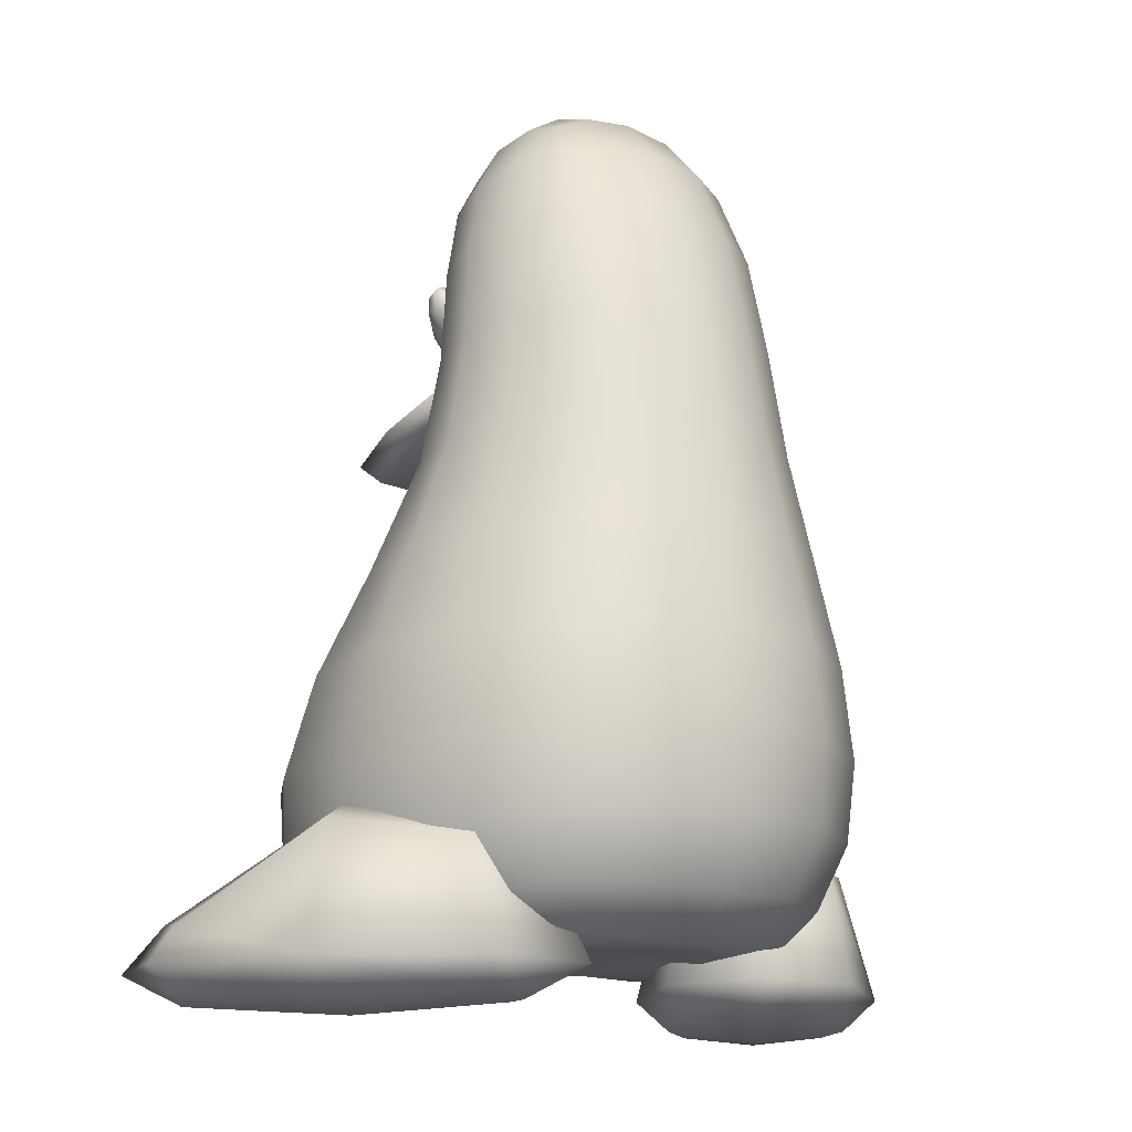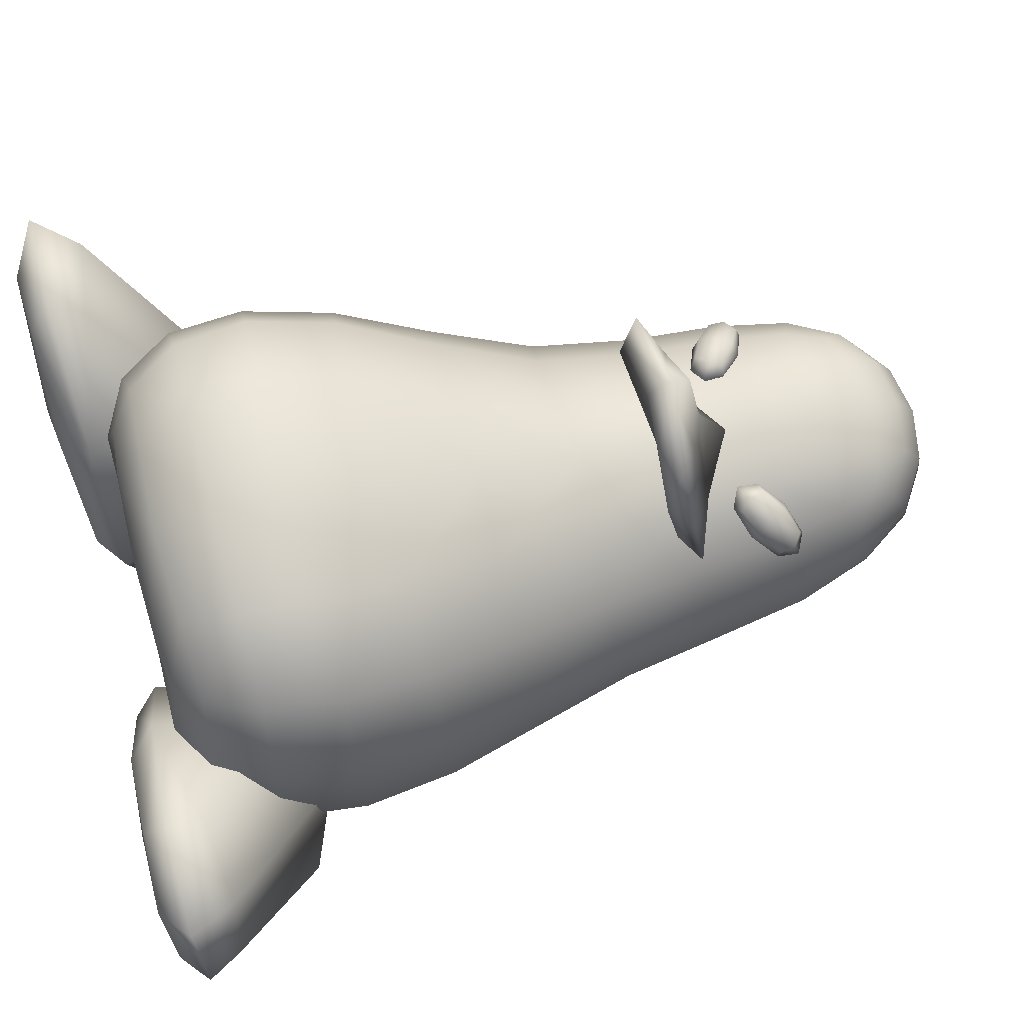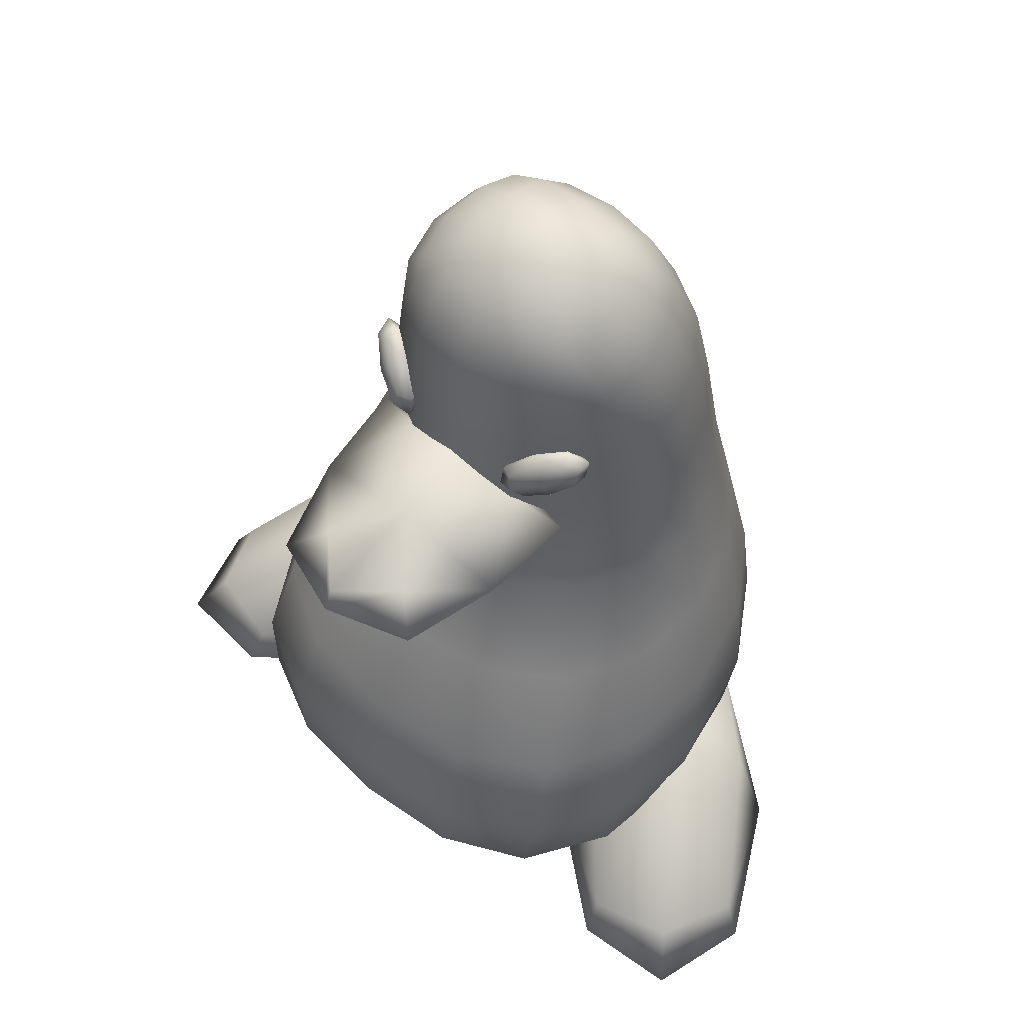
<metadata>
{"format":"obj","ext":"obj","renderer":"f3d","projection":"perspective","resolution":1024,"background":"white","views":[{"elev":-15.1,"azim":142.9,"up":"+Y"},{"elev":72.0,"azim":75.0,"up":"+Z"},{"elev":57.8,"azim":41.3,"up":"+Y"}]}
</metadata>
<code>
o penger
v -0.08691 0.7775 0.4
v -0.06956 0.8297 0.3764
v -0.1254 0.8051 0.1756
v -0.08743 0.8593 0.1822
v 0.08691 0.7775 0.4
v 0.06956 0.8297 0.3764
v 0.1254 0.8051 0.1756
v 0.08743 0.8593 0.1822
v -0.1625 0.8312 0.1632
v -0.12 0.7854 0.2871
v 0 0.8169 0.1503
v 0 0.9312 0.159
v 0.1625 0.8312 0.1632
v 0.12 0.7854 0.2871
v 0.03863 0.8515 0.2952
v 0.1126 0.8002 0.4163
v 0 0.7834 0.4239
v 0 0.8394 0.4435
v -0.03863 0.8515 0.2952
v 0 0.8336 0.1225
v 0.1513 0.8132 0.2894
v 0 0.8075 0.4564
v 0 0.7997 0.2858
v 0 0.8633 0.2944
v -0.1126 0.8002 0.4163
v -0.1513 0.8132 0.2894
v 0 0.7904 0.1362
v 0 0.828 0.09305
v 0 0.77 0.2818
v 0.1189 0.9 0.1923
v 0.1 0.9339 0.199
v 0.103 0.8964 0.1655
v 0.08412 0.9303 0.1722
v 0.1766 0.9399 0.1526
v 0.1578 0.9738 0.1593
v 0.1607 0.9363 0.1259
v 0.1418 0.9702 0.1326
v 0.1067 0.8901 0.1825
v 0.1049 0.9129 0.2029
v 0.08369 0.9314 0.1907
v 0.08547 0.9086 0.1703
v 0.1321 0.9123 0.142
v 0.1092 0.9536 0.1502
v 0.1558 0.9573 0.1219
v 0.177 0.9388 0.1341
v 0.1541 0.9801 0.1423
v 0.1753 0.9616 0.1545
v 0.1516 0.9166 0.1746
v 0.1286 0.9579 0.1828
v 0.0819 0.9016 0.1957
v 0.117 0.9321 0.14
v 0.1788 0.9686 0.1291
v 0.1437 0.9381 0.1849
v 0.1462 0.9066 0.1568
v 0.1145 0.9636 0.168
v -0.1189 0.9 0.1923
v -0.1 0.9339 0.199
v -0.103 0.8964 0.1655
v -0.08412 0.9303 0.1722
v -0.1766 0.9399 0.1526
v -0.1578 0.9738 0.1593
v -0.1607 0.9363 0.1259
v -0.1418 0.9702 0.1326
v -0.1067 0.8901 0.1825
v -0.1049 0.9129 0.2029
v -0.08369 0.9314 0.1907
v -0.08547 0.9086 0.1703
v -0.1321 0.9123 0.142
v -0.1092 0.9536 0.1502
v -0.1558 0.9573 0.1219
v -0.177 0.9388 0.1341
v -0.1541 0.9801 0.1423
v -0.1753 0.9616 0.1545
v -0.1516 0.9166 0.1746
v -0.1286 0.9579 0.1828
v -0.0819 0.9016 0.1957
v -0.117 0.9321 0.14
v -0.1788 0.9686 0.1291
v -0.1437 0.9381 0.1849
v -0.1462 0.9066 0.1568
v -0.1145 0.9636 0.168
v 0.1165 1.101 0.1417
v 0.2614 0.2001 0.3484
v -0.1165 1.101 0.1417
v -0.2614 0.2001 0.3484
v 0.112 1.157 -0.05258
v 0.2392 0.2144 -0.1956
v -0.112 1.157 -0.05258
v -0.2392 0.2144 -0.1956
v 0.1824 0.08611 -0.1306
v -0.1824 0.08611 -0.1306
v 0.1854 0.08887 0.2858
v -0.1854 0.08887 0.2858
v 0 0.2193 -0.2886
v 0 1.186 -0.05912
v 0 0.1976 0.4181
v 0 0.07326 -0.1755
v 0 1.117 0.1722
v 0.3468 0.1861 0.08221
v 0.1345 1.153 0.05382
v 0.2264 0.06541 0.08139
v 0 0.09395 0.0644
v 0 1.203 0.07607
v 0.1482 0.9999 -0.1295
v 0.1674 0.7174 -0.1791
v 0 1.01 -0.1775
v 0 0.7222 -0.2435
v 0 0.07898 0.3031
v -0.3468 0.1861 0.08221
v -0.1345 1.153 0.05382
v 0.2539 0.7067 -0.01261
v 0.2146 0.9794 0.00308
v 0.1581 0.9503 0.1339
v 0.1886 0.6882 0.1482
v 0 0.9447 0.203
v 0 0.6899 0.2373
v -0.2264 0.06541 0.08139
v 0.2281 0.4403 -0.2055
v 0 0.4444 -0.2886
v 0 0.4223 0.3808
v -0.1482 0.9999 -0.1295
v -0.1674 0.7174 -0.1791
v 0.3365 0.4286 0.03743
v 0.2587 0.4188 0.2949
v -0.2539 0.7067 -0.01261
v -0.2146 0.9794 0.00308
v -0.1581 0.9503 0.1339
v -0.1886 0.6882 0.1482
v -0.2281 0.4403 -0.2055
v -0.3365 0.4286 0.03743
v -0.2587 0.4188 0.2949
v 0.06624 1.178 -0.05722
v 0.2135 0.1316 -0.1655
v 0.1289 0.2197 -0.267
v 0.1067 0.07725 -0.1606
v 0 0.1264 -0.2497
v 0.3147 0.1983 -0.07114
v -0.3147 0.1983 -0.07114
v 0.2109 0.07139 -0.04398
v 0 0.07694 -0.06533
v -0.2442 0.3192 -0.2077
v 0.1267 1.163 -0.006633
v -0.1953 0.9912 -0.06882
v 0 1.211 0.01006
v -0.2135 0.1316 -0.1655
v 0.07118 1.191 0.0704
v -0.1552 0.8651 -0.1588
v 0.3031 0.103 0.08702
v -0.1321 1.103 -0.08901
v 0.1209 0.07731 0.07051
v 0.183 1.082 0.02854
v 0.1321 1.103 -0.08901
v 0.1552 0.8651 -0.1588
v 0.2442 0.3192 -0.2077
v 0 1.118 -0.124
v 0 0.8725 -0.2153
v 0 0.326 -0.2984
v 0.1032 0.688 0.2107
v 0 0.3016 0.4196
v -0.2947 0.5654 0.007647
v -0.1295 1.128 0.108
v 0.2947 0.5654 0.007647
v 0.232 0.8495 -0.01305
v 0 0.8239 0.2085
v 0.08859 0.7207 -0.2274
v 0.07973 1.007 -0.1659
v -0.232 0.8495 -0.01305
v 0.1953 0.9912 -0.06882
v 0.2263 0.7134 -0.102
v 0.1703 0.8263 0.1267
v 0 1.042 0.1944
v 0.1386 1.045 0.1417
v -0.2109 0.07139 -0.04398
v 0.2242 0.1271 0.3244
v 0 0.1186 0.379
v 0.1074 0.08227 0.2997
v 0.06912 1.112 0.1621
v 0.1441 0.2002 0.4049
v 0.2735 0.2998 0.3404
v 0.08653 0.9451 0.1827
v -0.1703 0.8263 0.1267
v 0 1.17 0.1318
v -0.2263 0.7134 -0.102
v 0.1295 1.128 0.108
v -0.1267 1.163 -0.006633
v 0.2409 0.6962 0.07213
v 0.2021 0.9637 0.07229
v -0.2242 0.1271 0.3244
v 0.1965 0.574 -0.1949
v 0 0.5773 -0.2686
v 0 0.5537 0.3066
v 0.3566 0.2988 0.06448
v 0.2237 0.5501 0.2168
v 0.3024 0.4351 -0.09804
v -0.1386 1.045 0.1417
v 0.1434 0.4204 0.3611
v -0.2735 0.2998 0.3404
v 0.1223 0.4434 -0.2687
v 0.3235 0.4222 0.1786
v -0.183 1.082 0.02854
v 0.2116 0.07449 0.2049
v 0.3299 0.1908 0.233
v -0.3031 0.103 0.08702
v 0 0.08387 0.1933
v -0.2409 0.6962 0.07213
v -0.2021 0.9637 0.07229
v -0.1965 0.574 -0.1949
v -0.3566 0.2988 0.06448
v -0.2237 0.5501 0.2168
v -0.3024 0.4351 -0.09804
v -0.3235 0.4222 0.1786
v -0.2116 0.07449 0.2049
v -0.3299 0.1908 0.233
v -0.1209 0.07731 0.07051
v -0.1289 0.2197 -0.267
v -0.1067 0.07725 -0.1606
v -0.07118 1.191 0.0704
v -0.1032 0.688 0.2107
v -0.1441 0.2002 0.4049
v -0.06624 1.178 -0.05722
v -0.07973 1.007 -0.1659
v -0.08859 0.7207 -0.2274
v -0.06912 1.112 0.1621
v -0.1074 0.08227 0.2997
v -0.08653 0.9451 0.1827
v -0.1434 0.4204 0.3611
v -0.1223 0.4434 -0.2687
v -0.1162 0.1309 -0.2296
v -0.07266 1.113 -0.1164
v 0.1162 0.1309 -0.2296
v 0.1131 0.07539 0.196
v 0.2187 0.8368 0.06013
v -0.08252 0.8702 -0.2012
v -0.3421 0.2973 0.2185
v -0.2775 0.1152 -0.05296
v 0.3421 0.2973 0.2185
v -0.1233 0.5513 0.2826
v 0.1046 0.5763 -0.2505
v -0.2634 0.571 -0.1036
v 0.07266 1.113 -0.1164
v 0.06829 1.2 0.006932
v -0.2187 0.8368 0.06013
v -0.06829 1.2 0.006932
v 0.09284 0.8234 0.1836
v 0.2775 0.1152 -0.05296
v -0.09284 0.8234 0.1836
v 0.1143 0.06934 -0.05579
v -0.06979 1.161 0.1246
v 0.1233 0.5513 0.2826
v -0.1131 0.07539 0.196
v 0.1234 0.1242 0.3697
v 0.06979 1.161 0.1246
v -0.169 1.095 -0.03636
v -0.1515 0.3013 0.4035
v 0.08252 0.8702 -0.2012
v 0.2847 0.1132 0.2236
v -0.2847 0.1132 0.2236
v -0.07712 1.042 0.1794
v -0.1234 0.1242 0.3697
v 0.322 0.3083 -0.08695
v -0.1143 0.06934 -0.05579
v 0.169 1.095 -0.03636
v 0.2084 0.8587 -0.09099
v 0.07712 1.042 0.1794
v -0.322 0.3083 -0.08695
v 0.1735 1.062 0.09026
v 0.2634 0.571 -0.1036
v -0.1735 1.062 0.09026
v -0.1314 0.3248 -0.2772
v -0.2084 0.8587 -0.09099
v 0.1515 0.3013 0.4035
v -0.2821 0.5564 0.1201
v 0.1314 0.3248 -0.2772
v 0.2821 0.5564 0.1201
v -0.1046 0.5763 -0.2505
v 0.3314 0.07485 0.0863
v -0.3314 0.07485 0.0863
v -0.5088 0.01126 0.156
v -0.5225 0.08994 0.1615
v -0.2826 0.01126 -0.1154
v -0.2826 0.1902 -0.1154
v -0.3618 0.01126 0.2786
v -0.3647 0.08994 0.2931
v -0.1355 0.01126 0.007144
v -0.1355 0.1902 0.007144
v -0.4118 0.004267 0.006876
v -0.5497 0.04442 0.1724
v -0.4118 0.2112 0.006876
v -0.2739 0.04442 -0.1586
v -0.1843 0.004267 -0.08389
v -0.1843 0.2112 -0.08389
v -0.09461 0.04442 -0.00917
v -0.2325 0.004267 0.1563
v -0.2325 0.2112 0.1563
v -0.3704 0.04442 0.3218
v -0.4601 0.004267 0.2471
v -0.4775 0.1039 0.268
v -0.4456 0.04442 -0.02131
v -0.1322 0.04442 -0.1463
v -0.1987 0.04442 0.1845
v -0.5121 0.04442 0.3095
v -0.3222 -0.01041 0.08159
v -0.3222 0.2552 0.08159
v 0.5088 0.01126 0.156
v 0.5225 0.08994 0.1615
v 0.2826 0.01126 -0.1154
v 0.2826 0.1902 -0.1154
v 0.3618 0.01126 0.2786
v 0.3647 0.08994 0.2931
v 0.1355 0.01126 0.007144
v 0.1355 0.1902 0.007144
v 0.4118 0.004267 0.006876
v 0.5497 0.04442 0.1724
v 0.4118 0.2112 0.006876
v 0.2739 0.04442 -0.1586
v 0.1843 0.004267 -0.08389
v 0.1843 0.2112 -0.08389
v 0.09461 0.04442 -0.00917
v 0.2325 0.004267 0.1563
v 0.2325 0.2112 0.1563
v 0.3704 0.04442 0.3218
v 0.4601 0.004267 0.2471
v 0.4775 0.1039 0.268
v 0.4456 0.04442 -0.02131
v 0.1322 0.04442 -0.1463
v 0.1987 0.04442 0.1845
v 0.5121 0.04442 0.3095
v 0.3222 -0.01041 0.08159
v 0.3222 0.2552 0.08159
v -0.3222 -0.05041 0.08159
f 23 3 11
f 22 2 25
f 8 24 15
f 3 26 9
f 1 22 25
f 2 24 19
f 4 24 12
f 3 20 11
f 20 8 13
f 7 20 13
f 23 1 10
f 21 6 16
f 14 16 5
f 8 21 13
f 6 24 18
f 26 2 19
f 23 5 17
f 7 23 11
f 20 4 12
f 25 10 1
f 5 22 17
f 6 22 16
f 26 4 9
f 7 21 14
f 38 39 50
f 39 40 50
f 37 55 46
f 40 41 50
f 38 41 32
f 80 62 68
f 32 54 38
f 81 57 66
f 51 37 44
f 80 56 74
f 36 51 44
f 79 56 65
f 32 51 42
f 46 47 52
f 45 47 34
f 44 46 52
f 35 55 49
f 77 58 68
f 54 34 48
f 36 54 42
f 80 60 71
f 79 57 75
f 64 65 56
f 77 59 67
f 65 66 57
f 79 61 73
f 66 67 59
f 81 59 69
f 64 67 76
f 80 58 64
f 63 77 70
f 81 63 72
f 77 62 70
f 33 51 41
f 72 73 61
f 81 61 75
f 71 73 78
f 72 70 78
f 31 53 49
f 79 60 74
f 71 70 62
f 30 54 48
f 53 30 48
f 33 55 43
f 34 53 48
f 35 53 47
f 55 31 49
f 44 45 36
f 94 228 215
f 97 228 136
f 216 145 228
f 228 89 215
f 106 229 155
f 221 149 229
f 229 88 220
f 155 220 95
f 94 230 136
f 87 230 134
f 133 135 230
f 230 97 136
f 92 231 201
f 176 204 231
f 204 150 231
f 231 101 201
f 187 163 112
f 113 232 187
f 170 186 232
f 232 111 163
f 107 233 156
f 222 147 233
f 147 221 233
f 156 221 106
f 208 211 130
f 109 234 208
f 213 197 234
f 234 131 211
f 145 138 89
f 91 235 145
f 235 117 203
f 235 109 138
f 199 192 123
f 124 236 199
f 179 202 236
f 236 99 192
f 191 226 120
f 116 237 191
f 218 209 237
f 237 131 226
f 119 238 198
f 190 165 238
f 238 105 189
f 198 189 118
f 125 239 160
f 183 207 239
f 239 129 210
f 160 210 130
f 106 240 166
f 155 132 240
f 240 86 152
f 166 152 104
f 100 241 146
f 142 132 241
f 241 95 144
f 146 144 103
f 167 206 126
f 125 242 167
f 205 181 242
f 242 127 206
f 110 243 185
f 217 144 243
f 243 95 220
f 185 220 88
f 158 164 116
f 114 244 158
f 244 113 180
f 164 180 115
f 137 133 87
f 99 245 137
f 245 101 139
f 245 90 133
f 164 218 116
f 164 225 246
f 246 127 181
f 246 128 218
f 90 247 135
f 139 150 247
f 247 102 140
f 135 140 97
f 161 217 110
f 84 248 161
f 223 182 248
f 248 103 217
f 196 191 120
f 124 249 196
f 193 158 249
f 249 116 191
f 93 250 224
f 117 250 212
f 214 204 250
f 224 204 108
f 96 251 178
f 175 176 251
f 251 92 174
f 178 174 83
f 146 184 100
f 103 252 146
f 182 177 252
f 252 82 184
f 185 200 110
f 88 253 185
f 149 143 253
f 253 126 200
f 159 219 96
f 159 226 254
f 226 197 254
f 254 85 219
f 107 255 165
f 156 166 255
f 166 153 255
f 165 153 105
f 174 202 83
f 92 256 174
f 201 148 256
f 256 99 202
f 213 188 85
f 109 257 213
f 203 212 257
f 257 93 188
f 115 258 225
f 171 223 258
f 258 84 195
f 225 195 127
f 96 259 175
f 219 188 259
f 259 93 224
f 175 224 108
f 123 260 194
f 192 137 260
f 260 87 154
f 194 154 118
f 91 261 173
f 216 140 261
f 261 102 214
f 173 214 117
f 151 142 100
f 112 262 151
f 168 152 262
f 262 86 142
f 112 263 168
f 163 169 263
f 263 105 153
f 263 104 168
f 115 264 171
f 180 172 264
f 264 82 177
f 171 177 98
f 130 265 208
f 210 141 265
f 265 89 138
f 208 138 109
f 100 266 151
f 82 266 184
f 266 113 187
f 266 112 151
f 111 267 169
f 162 194 267
f 267 118 189
f 169 189 105
f 110 268 161
f 126 268 200
f 268 127 195
f 268 84 161
f 94 269 157
f 215 141 269
f 269 129 227
f 157 227 119
f 126 270 167
f 121 270 143
f 270 122 183
f 167 183 125
f 178 159 96
f 83 271 178
f 179 196 271
f 159 196 120
f 160 205 125
f 130 272 160
f 211 209 272
f 272 128 205
f 94 273 134
f 157 198 273
f 273 118 154
f 134 154 87
f 186 162 111
f 114 274 186
f 193 199 274
f 274 123 162
f 119 275 190
f 227 207 275
f 275 122 222
f 190 222 107
f 278 298 286
f 279 298 287
f 298 281 289
f 298 280 286
f 289 290 280
f 289 291 299
f 291 292 299
f 290 292 284
f 284 300 293
f 285 300 292
f 300 283 295
f 300 282 293
f 295 296 282
f 295 297 301
f 297 287 301
f 296 287 278
f 280 302 286
f 284 302 290
f 302 282 296
f 302 278 286
f 285 303 294
f 281 303 291
f 303 279 297
f 303 283 294
f 304 324 313
f 324 305 313
f 324 307 314
f 306 324 312
f 316 315 306
f 315 317 307
f 318 317 325
f 316 318 325
f 310 326 318
f 326 311 318
f 326 309 320
f 308 326 319
f 322 321 308
f 321 323 309
f 313 323 327
f 322 313 327
f 306 328 316
f 328 310 316
f 328 308 319
f 304 328 312
f 311 329 317
f 329 307 317
f 329 305 314
f 309 329 320
f 23 10 3
f 22 18 2
f 8 12 24
f 3 10 26
f 1 17 22
f 2 18 24
f 4 19 24
f 3 9 20
f 20 12 8
f 7 11 20
f 23 17 1
f 21 15 6
f 14 21 16
f 8 15 21
f 6 15 24
f 26 25 2
f 23 14 5
f 7 14 23
f 20 9 4
f 25 26 10
f 5 16 22
f 6 18 22
f 26 19 4
f 7 13 21
f 38 30 39
f 39 31 40
f 37 43 55
f 40 33 41
f 38 50 41
f 80 71 62
f 32 42 54
f 81 75 57
f 51 43 37
f 80 64 56
f 36 42 51
f 79 74 56
f 32 41 51
f 46 35 47
f 45 52 47
f 44 37 46
f 35 46 55
f 77 67 58
f 54 45 34
f 36 45 54
f 80 74 60
f 79 65 57
f 64 76 65
f 77 69 59
f 65 76 66
f 79 75 61
f 66 76 67
f 81 66 59
f 64 58 67
f 80 68 58
f 63 69 77
f 81 69 63
f 77 68 62
f 33 43 51
f 72 78 73
f 81 72 61
f 71 60 73
f 72 63 70
f 31 39 53
f 79 73 60
f 71 78 70
f 30 38 54
f 53 39 30
f 33 40 55
f 34 47 53
f 35 49 53
f 55 40 31
f 44 52 45
f 94 136 228
f 97 216 228
f 216 91 145
f 228 145 89
f 106 221 229
f 221 121 149
f 229 149 88
f 155 229 220
f 94 134 230
f 87 133 230
f 133 90 135
f 230 135 97
f 92 176 231
f 176 108 204
f 204 102 150
f 231 150 101
f 187 232 163
f 113 170 232
f 170 114 186
f 232 186 111
f 107 222 233
f 222 122 147
f 147 121 221
f 156 233 221
f 208 234 211
f 109 213 234
f 213 85 197
f 234 197 131
f 145 235 138
f 91 173 235
f 235 173 117
f 235 203 109
f 199 236 192
f 124 179 236
f 179 83 202
f 236 202 99
f 191 237 226
f 116 218 237
f 218 128 209
f 237 209 131
f 119 190 238
f 190 107 165
f 238 165 105
f 198 238 189
f 125 183 239
f 183 122 207
f 239 207 129
f 160 239 210
f 106 155 240
f 155 95 132
f 240 132 86
f 166 240 152
f 100 142 241
f 142 86 132
f 241 132 95
f 146 241 144
f 167 242 206
f 125 205 242
f 205 128 181
f 242 181 127
f 110 217 243
f 217 103 144
f 243 144 95
f 185 243 220
f 158 244 164
f 114 170 244
f 244 170 113
f 164 244 180
f 137 245 133
f 99 148 245
f 245 148 101
f 245 139 90
f 164 246 218
f 164 115 225
f 246 225 127
f 246 181 128
f 90 139 247
f 139 101 150
f 247 150 102
f 135 247 140
f 161 248 217
f 84 223 248
f 223 98 182
f 248 182 103
f 196 249 191
f 124 193 249
f 193 114 158
f 249 158 116
f 93 212 250
f 117 214 250
f 214 102 204
f 224 250 204
f 96 175 251
f 175 108 176
f 251 176 92
f 178 251 174
f 146 252 184
f 103 182 252
f 182 98 177
f 252 177 82
f 185 253 200
f 88 149 253
f 149 121 143
f 253 143 126
f 159 254 219
f 159 120 226
f 226 131 197
f 254 197 85
f 107 156 255
f 156 106 166
f 166 104 153
f 165 255 153
f 174 256 202
f 92 201 256
f 201 101 148
f 256 148 99
f 213 257 188
f 109 203 257
f 203 117 212
f 257 212 93
f 115 171 258
f 171 98 223
f 258 223 84
f 225 258 195
f 96 219 259
f 219 85 188
f 259 188 93
f 175 259 224
f 123 192 260
f 192 99 137
f 260 137 87
f 194 260 154
f 91 216 261
f 216 97 140
f 261 140 102
f 173 261 214
f 151 262 142
f 112 168 262
f 168 104 152
f 262 152 86
f 112 163 263
f 163 111 169
f 263 169 105
f 263 153 104
f 115 180 264
f 180 113 172
f 264 172 82
f 171 264 177
f 130 210 265
f 210 129 141
f 265 141 89
f 208 265 138
f 100 184 266
f 82 172 266
f 266 172 113
f 266 187 112
f 111 162 267
f 162 123 194
f 267 194 118
f 169 267 189
f 110 200 268
f 126 206 268
f 268 206 127
f 268 195 84
f 94 215 269
f 215 89 141
f 269 141 129
f 157 269 227
f 126 143 270
f 121 147 270
f 270 147 122
f 167 270 183
f 178 271 159
f 83 179 271
f 179 124 196
f 159 271 196
f 160 272 205
f 130 211 272
f 211 131 209
f 272 209 128
f 94 157 273
f 157 119 198
f 273 198 118
f 134 273 154
f 186 274 162
f 114 193 274
f 193 124 199
f 274 199 123
f 119 227 275
f 227 129 207
f 275 207 122
f 190 275 222
f 278 287 298
f 279 288 298
f 298 288 281
f 298 289 280
f 289 299 290
f 289 281 291
f 291 285 292
f 290 299 292
f 284 292 300
f 285 294 300
f 300 294 283
f 300 295 282
f 295 301 296
f 295 283 297
f 297 279 287
f 296 301 287
f 280 290 302
f 284 293 302
f 302 293 282
f 302 296 278
f 285 291 303
f 281 288 303
f 303 288 279
f 303 297 283
f 304 312 324
f 324 314 305
f 324 315 307
f 306 315 324
f 316 325 315
f 315 325 317
f 318 311 317
f 316 310 318
f 310 319 326
f 326 320 311
f 326 321 309
f 308 321 326
f 322 327 321
f 321 327 323
f 313 305 323
f 322 304 313
f 306 312 328
f 328 319 310
f 328 322 308
f 304 322 328
f 311 320 329
f 329 314 307
f 329 323 305
f 309 323 329

</code>
